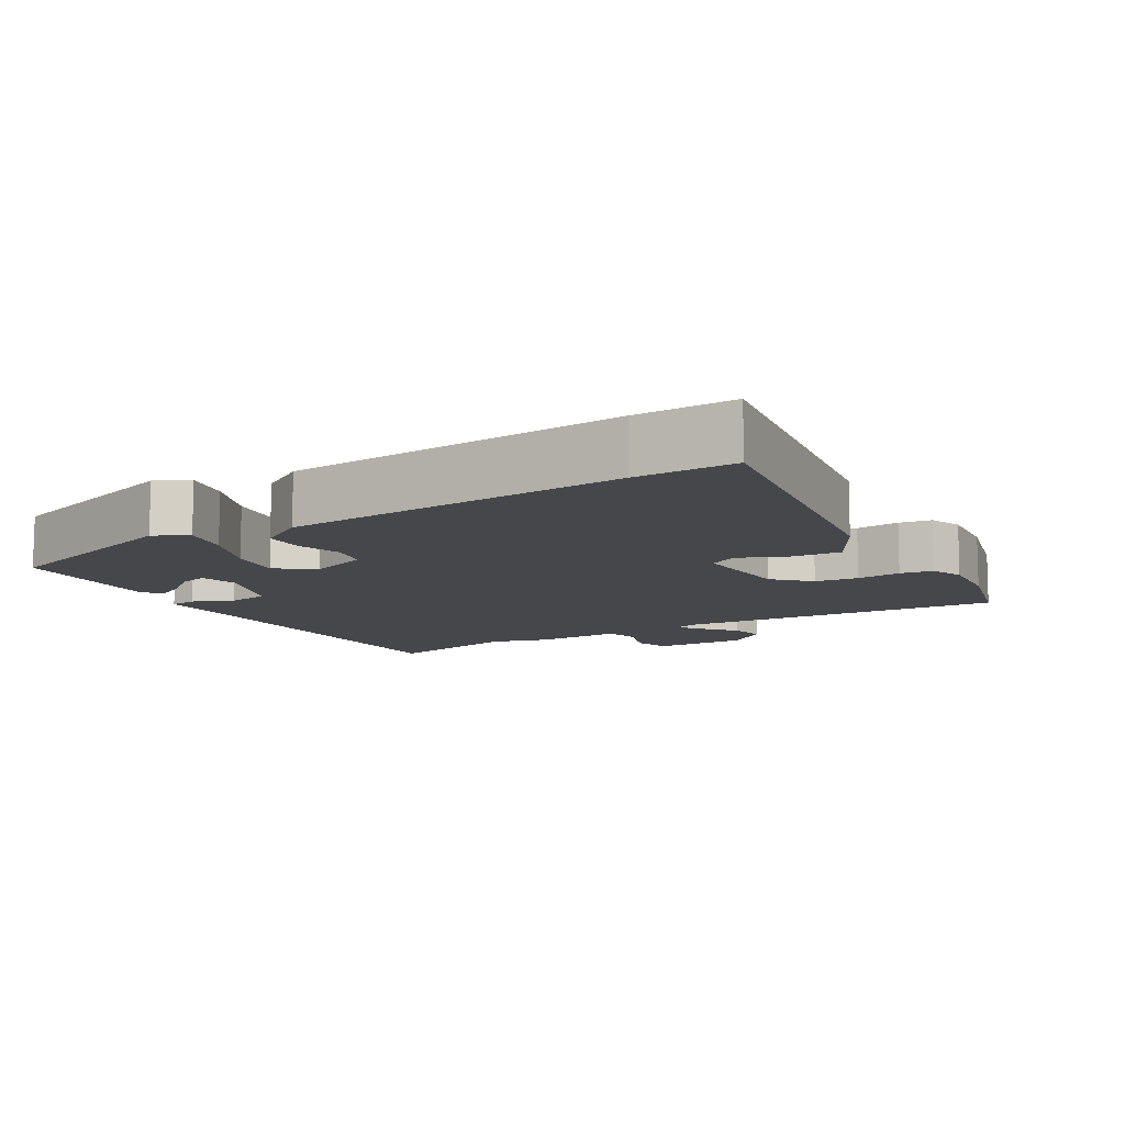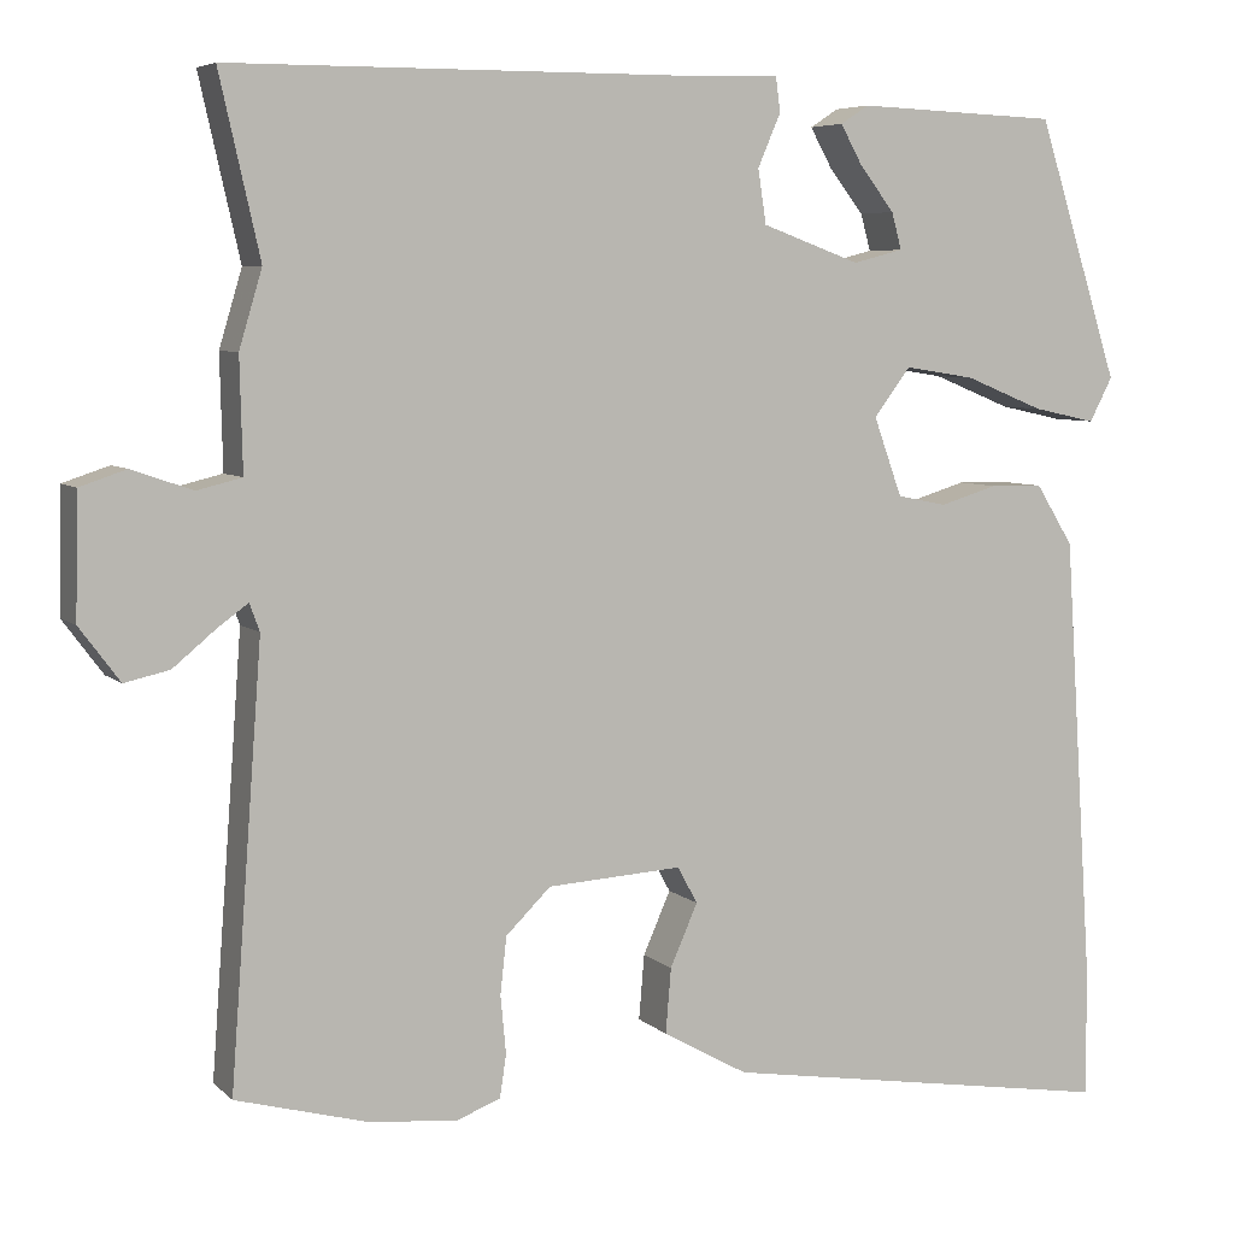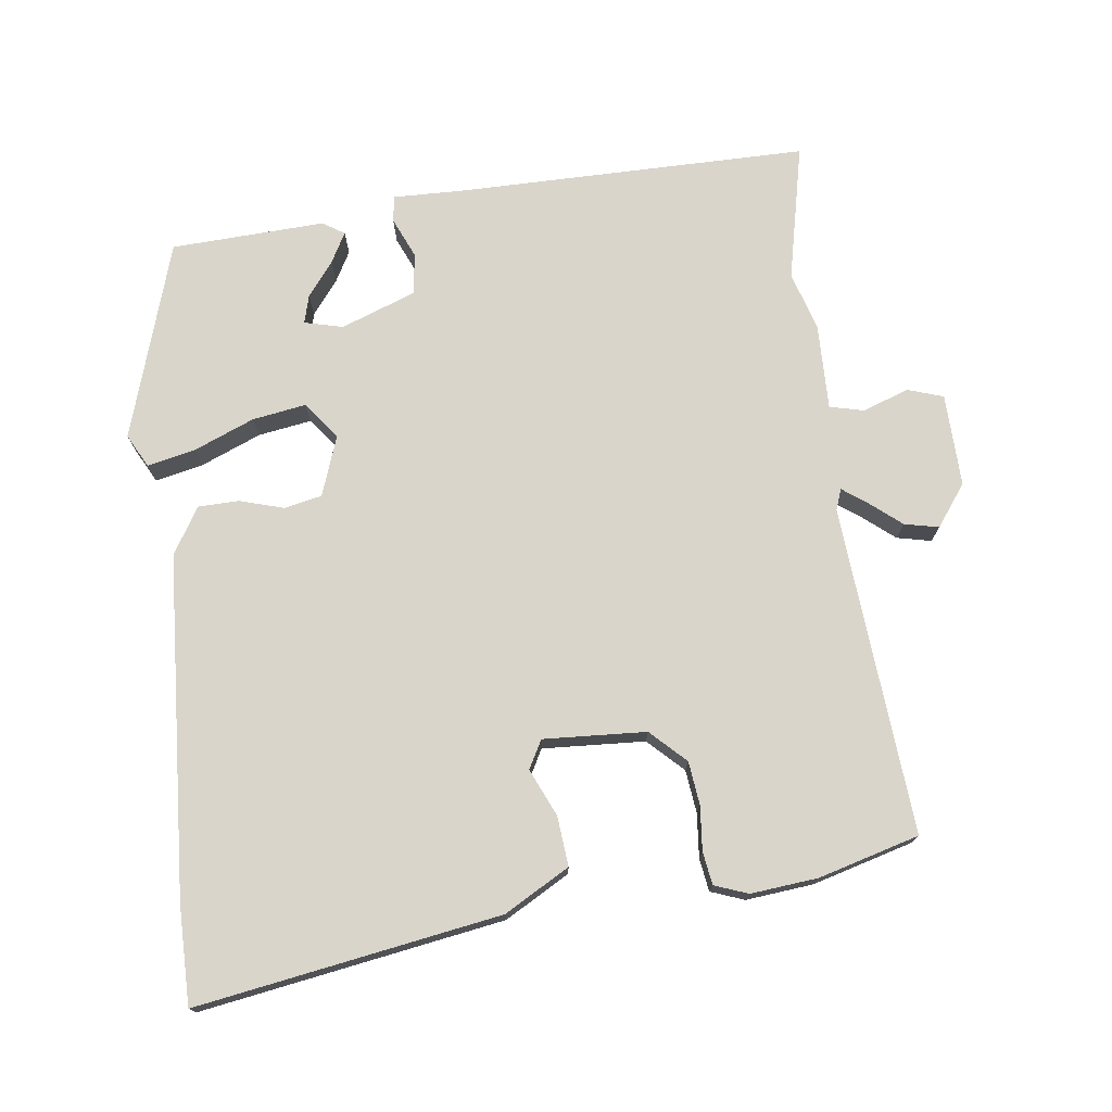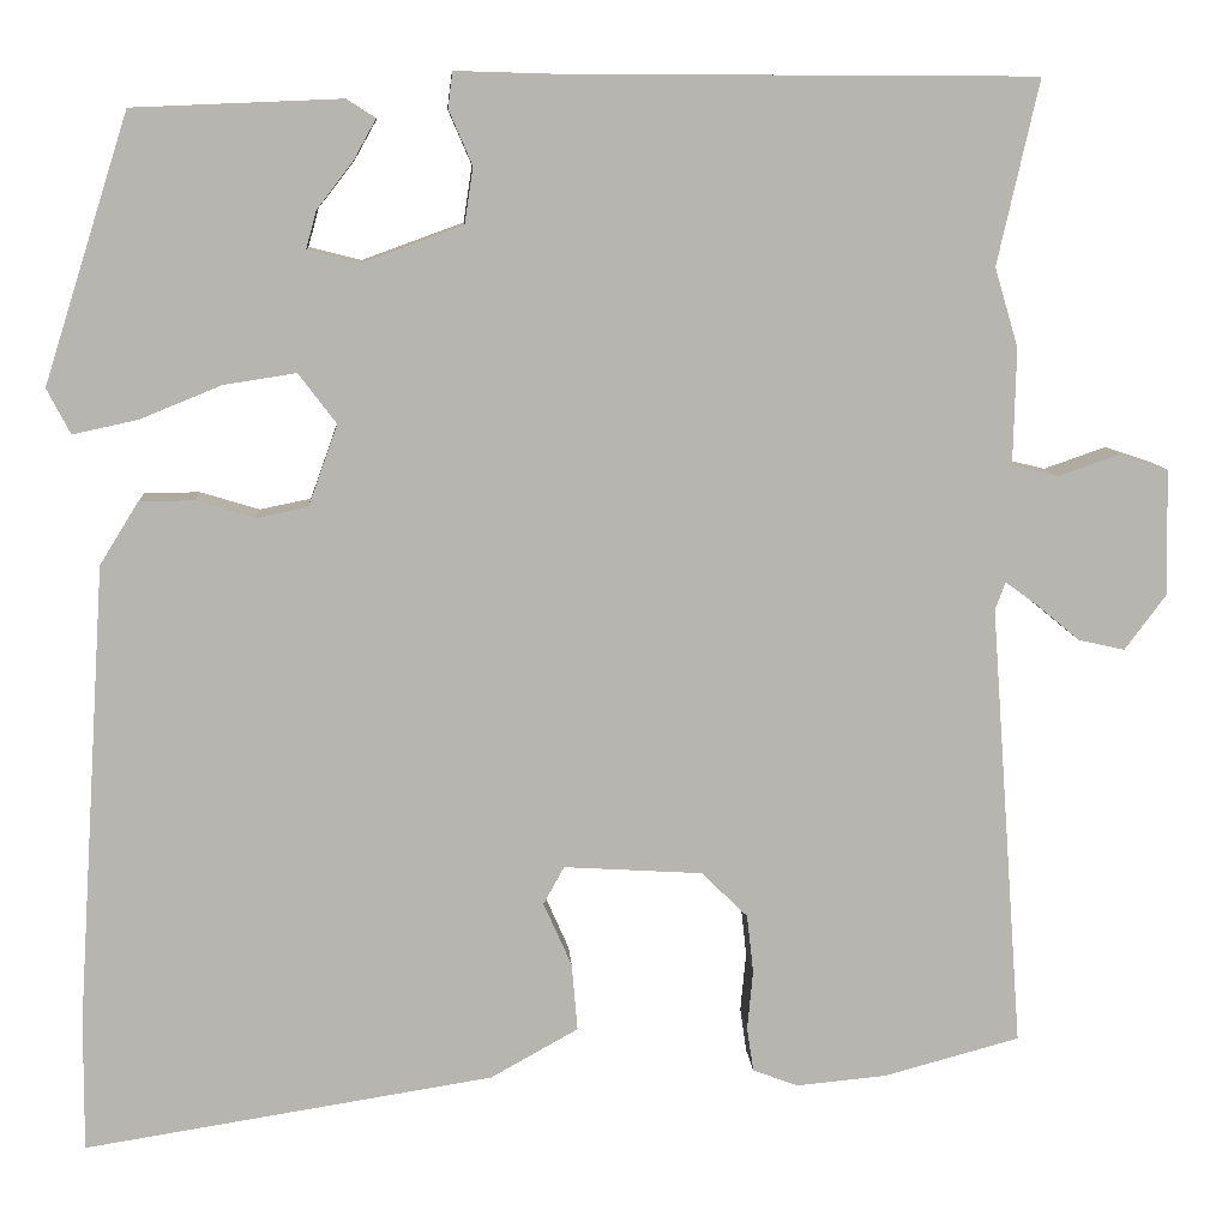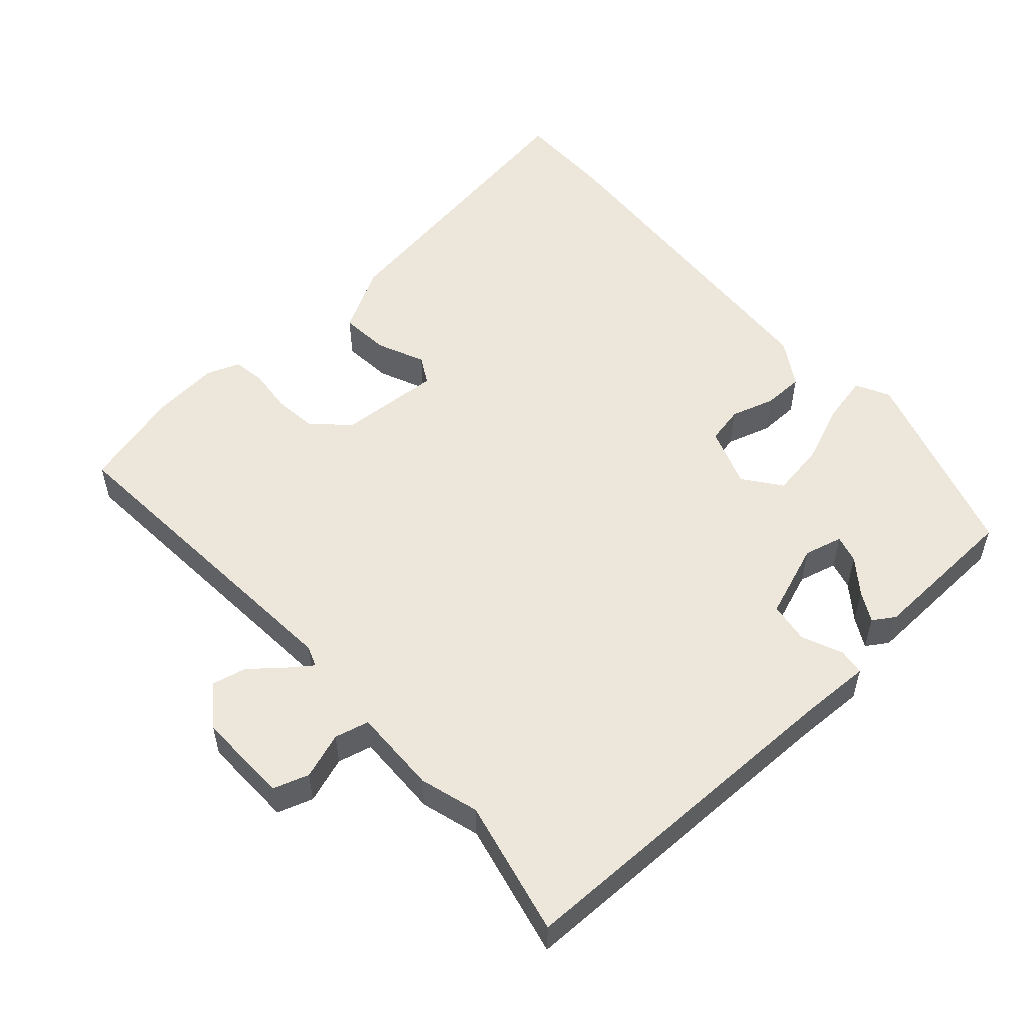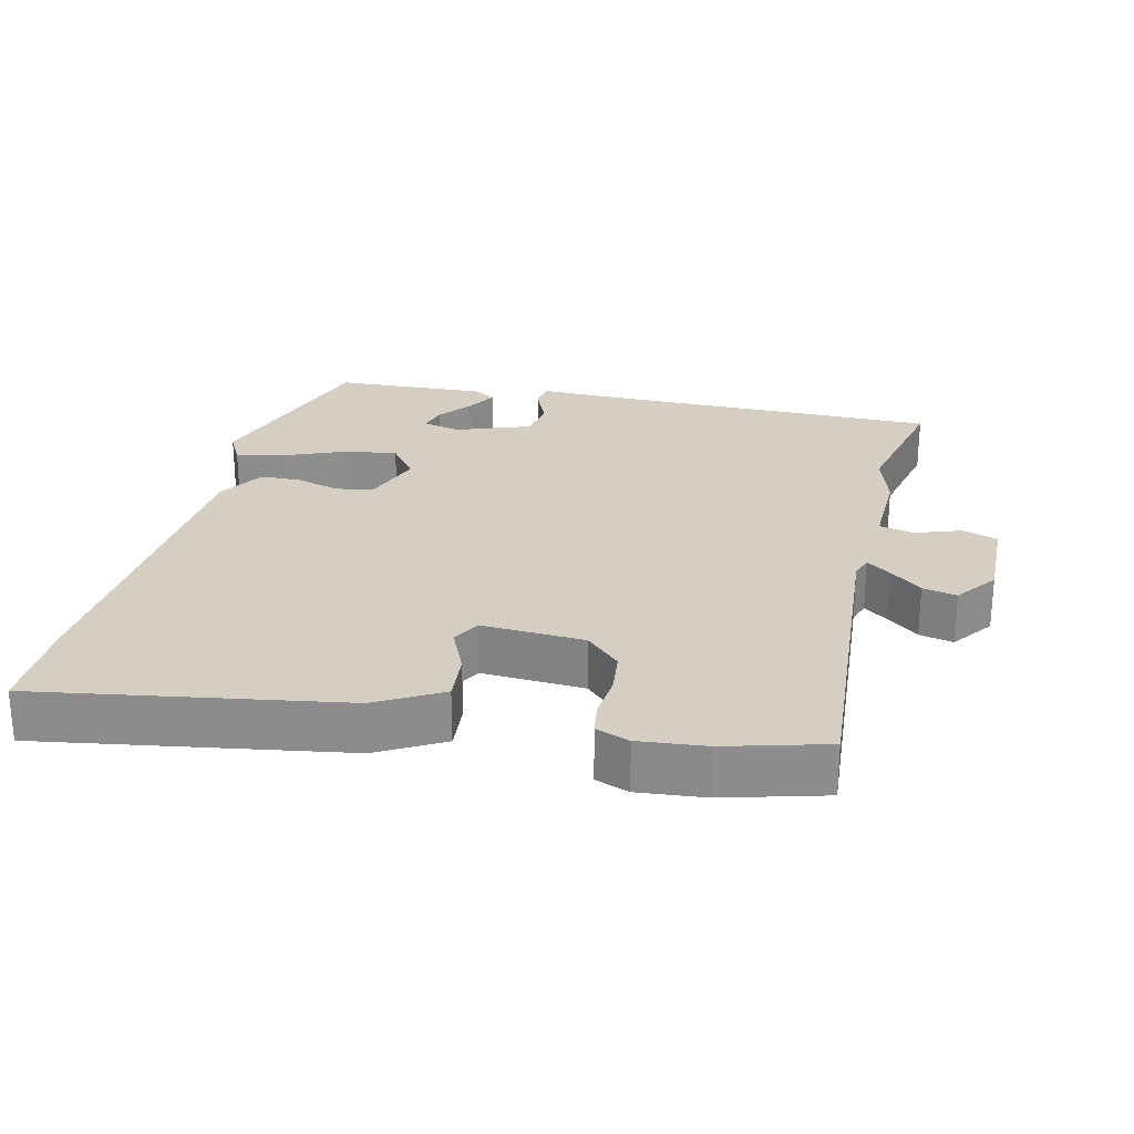
<metadata>
{"format":"obj","ext":"obj","renderer":"f3d","projection":"perspective","resolution":1024,"background":"white","views":[{"elev":-10.4,"azim":121.0,"up":"+Y"},{"elev":6.1,"azim":-23.6,"up":"+Z"},{"elev":74.4,"azim":172.5,"up":"+Y"},{"elev":9.4,"azim":176.3,"up":"+Z"},{"elev":53.5,"azim":-41.8,"up":"+Y"},{"elev":25.6,"azim":-166.9,"up":"+Y"}]}
</metadata>
<code>
v 0.5 0.07 -0.459
v 0.501 0.07 -0.6
v 0.067 0.07 -0.531
v -0.026 0.07 -0.479
v -0.02 0.07 -0.408
v 0.01 0.07 -0.34
v -0.012 0.07 -0.3
v -0.159 0.07 -0.309
v -0.208 0.07 -0.357
v -0.215 0.07 -0.419
v -0.209 0.07 -0.482
v -0.216 0.07 -0.529
v -0.264 0.07 -0.547
v -0.36 0.07 -0.538
v -0.504 0.07 -0.499
v -0.469 0.07 -0.028
v -0.48 0.07 0.002
v -0.514 0.07 -0.023
v -0.56 0.07 -0.061
v -0.609 0.07 -0.072
v -0.653 0.07 -0.013
v -0.65 0.07 0.12
v -0.599 0.07 0.137
v -0.533 0.07 0.114
v -0.484 0.07 0.126
v -0.487 0.07 0.249
v -0.462 0.07 0.333
v -0.506 0.07 0.528
v -0.003 0.07 0.53
v 0.099 0.07 0.533
v 0.104 0.07 0.495
v 0.079 0.07 0.437
v 0.088 0.07 0.378
v 0.195 0.07 0.339
v 0.25 0.07 0.353
v 0.239 0.07 0.393
v 0.201 0.07 0.442
v 0.177 0.07 0.485
v 0.208 0.07 0.505
v 0.428 0.07 0.496
v 0.518 0.07 0.213
v 0.493 0.07 0.165
v 0.424 0.07 0.18
v 0.338 0.07 0.215
v 0.261 0.07 0.227
v 0.221 0.07 0.174
v 0.252 0.07 0.088
v 0.306 0.07 0.077
v 0.369 0.07 0.096
v 0.427 0.07 0.095
v 0.468 0.07 0.029
v 0.5 0 -0.459
v 0.501 0 -0.6
v 0.067 0 -0.531
v -0.026 0 -0.479
v -0.02 0 -0.408
v 0.01 0 -0.34
v -0.012 0 -0.3
v -0.159 0 -0.309
v -0.208 0 -0.357
v -0.215 0 -0.419
v -0.209 0 -0.482
v -0.216 0 -0.529
v -0.264 0 -0.547
v -0.36 0 -0.538
v -0.504 0 -0.499
v -0.469 0 -0.028
v -0.48 0 0.002
v -0.514 0 -0.023
v -0.56 0 -0.061
v -0.609 0 -0.072
v -0.653 0 -0.013
v -0.65 0 0.12
v -0.599 0 0.137
v -0.533 0 0.114
v -0.484 0 0.126
v -0.487 0 0.249
v -0.462 0 0.333
v -0.506 0 0.528
v -0.003 0 0.53
v 0.099 0 0.533
v 0.104 0 0.495
v 0.079 0 0.437
v 0.088 0 0.378
v 0.195 0 0.339
v 0.25 0 0.353
v 0.239 0 0.393
v 0.201 0 0.442
v 0.177 0 0.485
v 0.208 0 0.505
v 0.428 0 0.496
v 0.518 0 0.213
v 0.493 0 0.165
v 0.424 0 0.18
v 0.338 0 0.215
v 0.261 0 0.227
v 0.221 0 0.174
v 0.252 0 0.088
v 0.306 0 0.077
v 0.369 0 0.096
v 0.427 0 0.095
v 0.468 0 0.029
f 4 5 6
f 3 4 6
f 2 3 6
f 1 2 6
f 51 1 6
f 50 51 6
f 49 50 6
f 48 49 6
f 47 48 6 7
f 46 47 7 8
f 45 46 8 9
f 42 43 44
f 41 42 44
f 40 41 44
f 39 40 44
f 36 37 38 39
f 36 39 44
f 35 36 44
f 34 35 44 45
f 29 30 31 32
f 29 32 33
f 28 29 33
f 27 28 33
f 34 45 9
f 33 34 9
f 27 33 9
f 26 27 9
f 25 26 9
f 22 23 24
f 21 22 24
f 20 21 24
f 19 20 24
f 18 19 24
f 14 15 16
f 13 14 16
f 12 13 16
f 11 12 16
f 10 11 16
f 10 16 17
f 9 10 17
f 25 9 17
f 17 18 24 25
f 57 56 55
f 57 55 54
f 57 54 53
f 57 53 52
f 57 52 102
f 57 102 101
f 57 101 100
f 57 100 99
f 58 57 99 98
f 59 58 98 97
f 60 59 97 96
f 95 94 93
f 95 93 92
f 95 92 91
f 95 91 90
f 90 89 88 87
f 95 90 87
f 95 87 86
f 96 95 86 85
f 83 82 81 80
f 84 83 80
f 84 80 79
f 84 79 78
f 60 96 85
f 60 85 84
f 60 84 78
f 60 78 77
f 60 77 76
f 75 74 73
f 75 73 72
f 75 72 71
f 75 71 70
f 75 70 69
f 67 66 65
f 67 65 64
f 67 64 63
f 67 63 62
f 67 62 61
f 68 67 61
f 68 61 60
f 68 60 76
f 76 75 69 68
f 1 52 53 2
f 2 53 54 3
f 3 54 55 4
f 4 55 56 5
f 5 56 57 6
f 6 57 58 7
f 7 58 59 8
f 8 59 60 9
f 9 60 61 10
f 10 61 62 11
f 11 62 63 12
f 12 63 64 13
f 13 64 65 14
f 14 65 66 15
f 15 66 67 16
f 16 67 68 17
f 17 68 69 18
f 18 69 70 19
f 19 70 71 20
f 20 71 72 21
f 21 72 73 22
f 22 73 74 23
f 23 74 75 24
f 24 75 76 25
f 25 76 77 26
f 26 77 78 27
f 27 78 79 28
f 28 79 80 29
f 29 80 81 30
f 30 81 82 31
f 31 82 83 32
f 32 83 84 33
f 33 84 85 34
f 34 85 86 35
f 35 86 87 36
f 36 87 88 37
f 37 88 89 38
f 38 89 90 39
f 39 90 91 40
f 40 91 92 41
f 41 92 93 42
f 42 93 94 43
f 43 94 95 44
f 44 95 96 45
f 45 96 97 46
f 46 97 98 47
f 47 98 99 48
f 48 99 100 49
f 49 100 101 50
f 50 101 102 51
f 51 102 52 1

</code>
